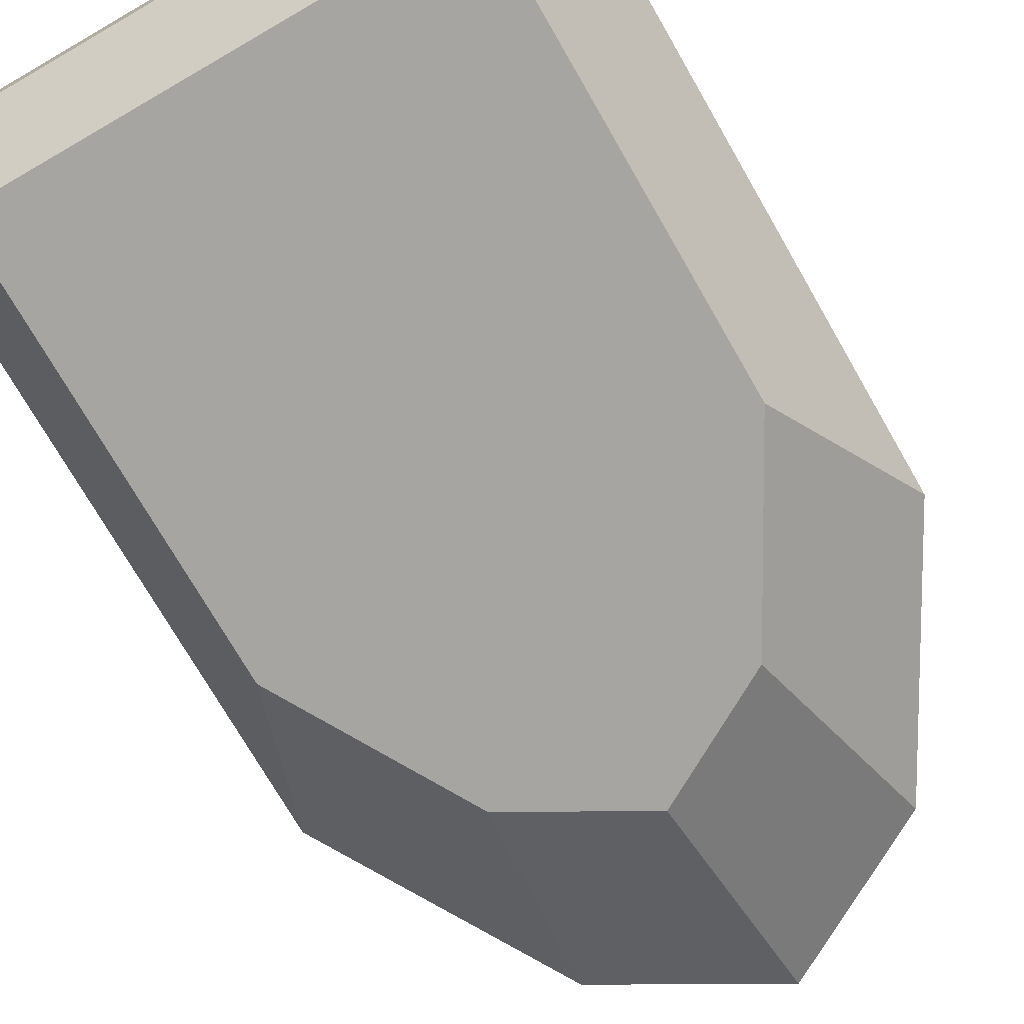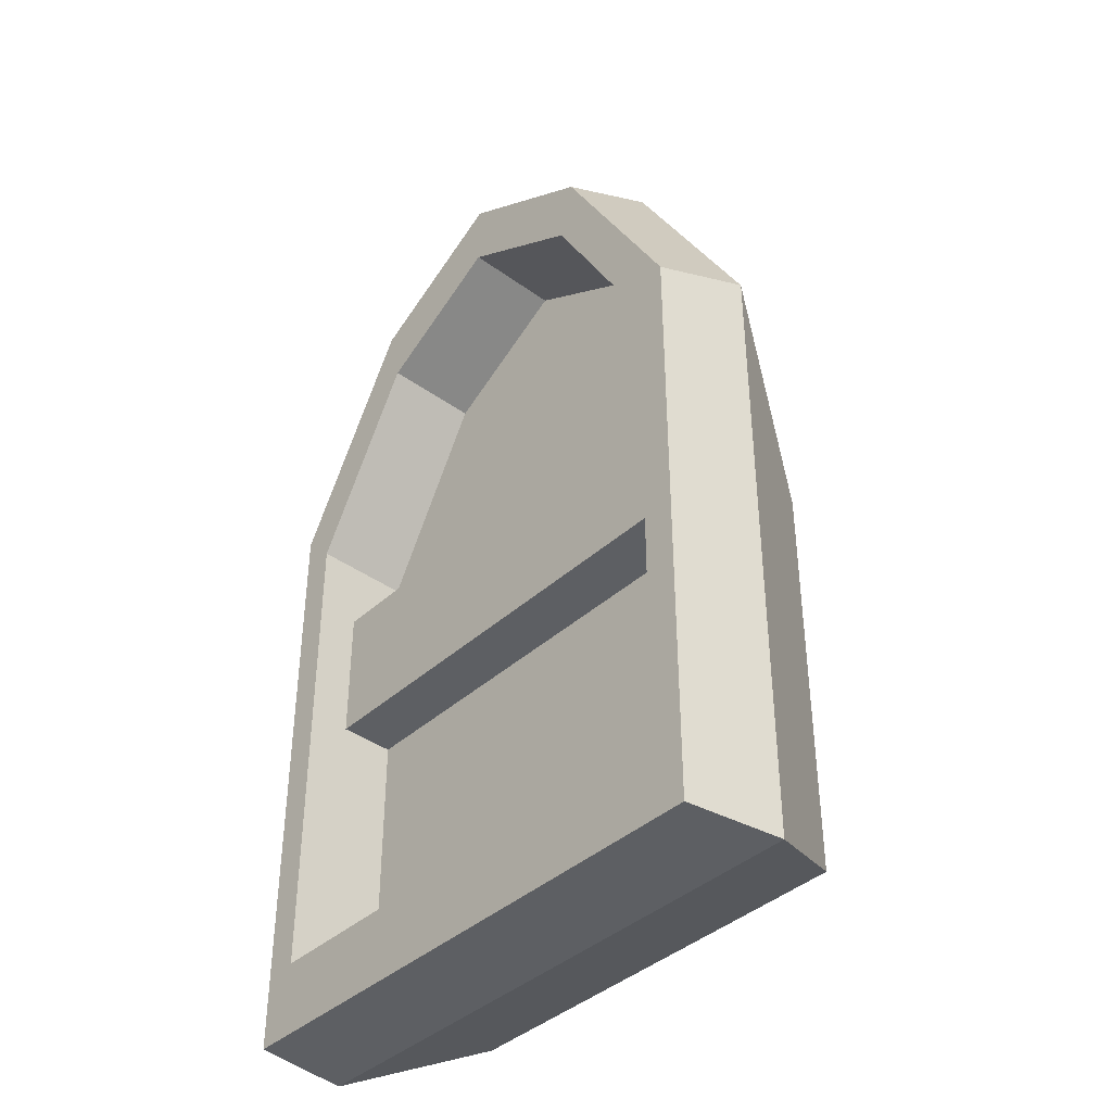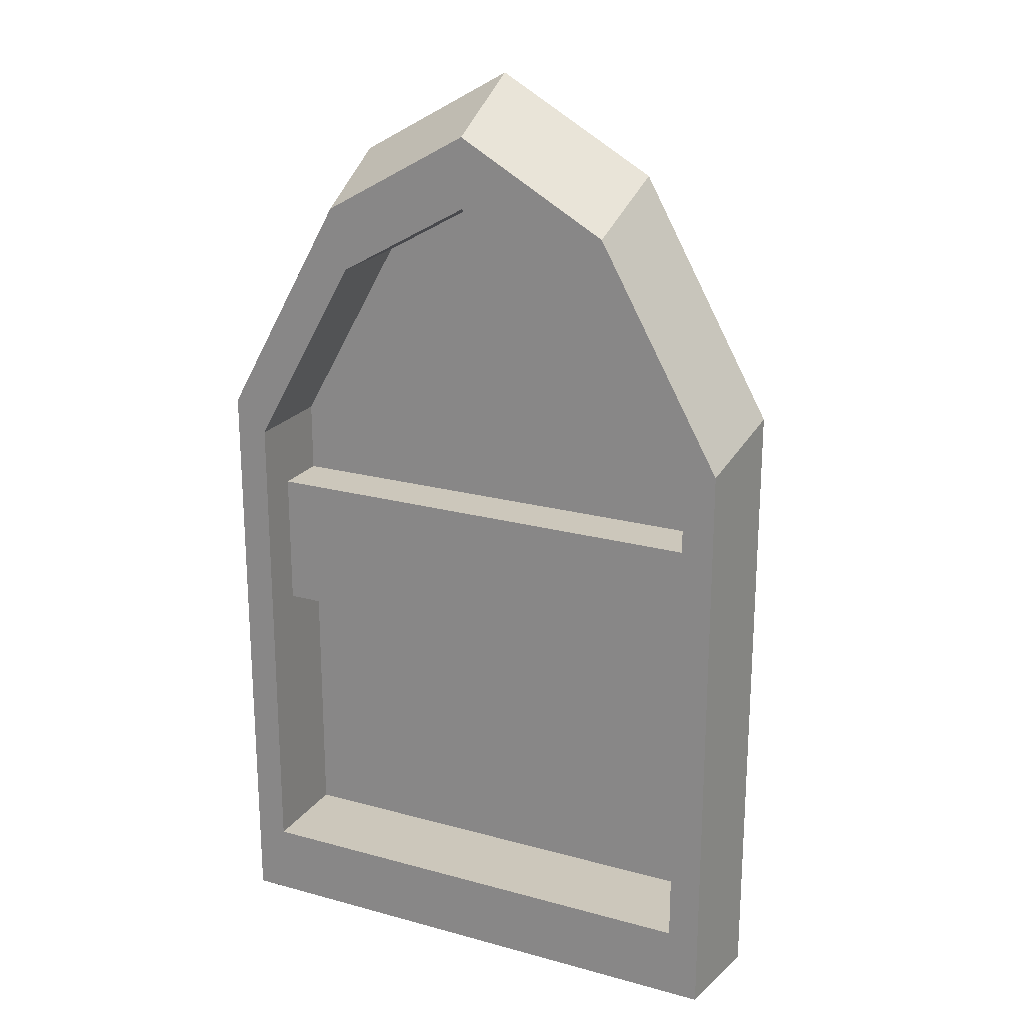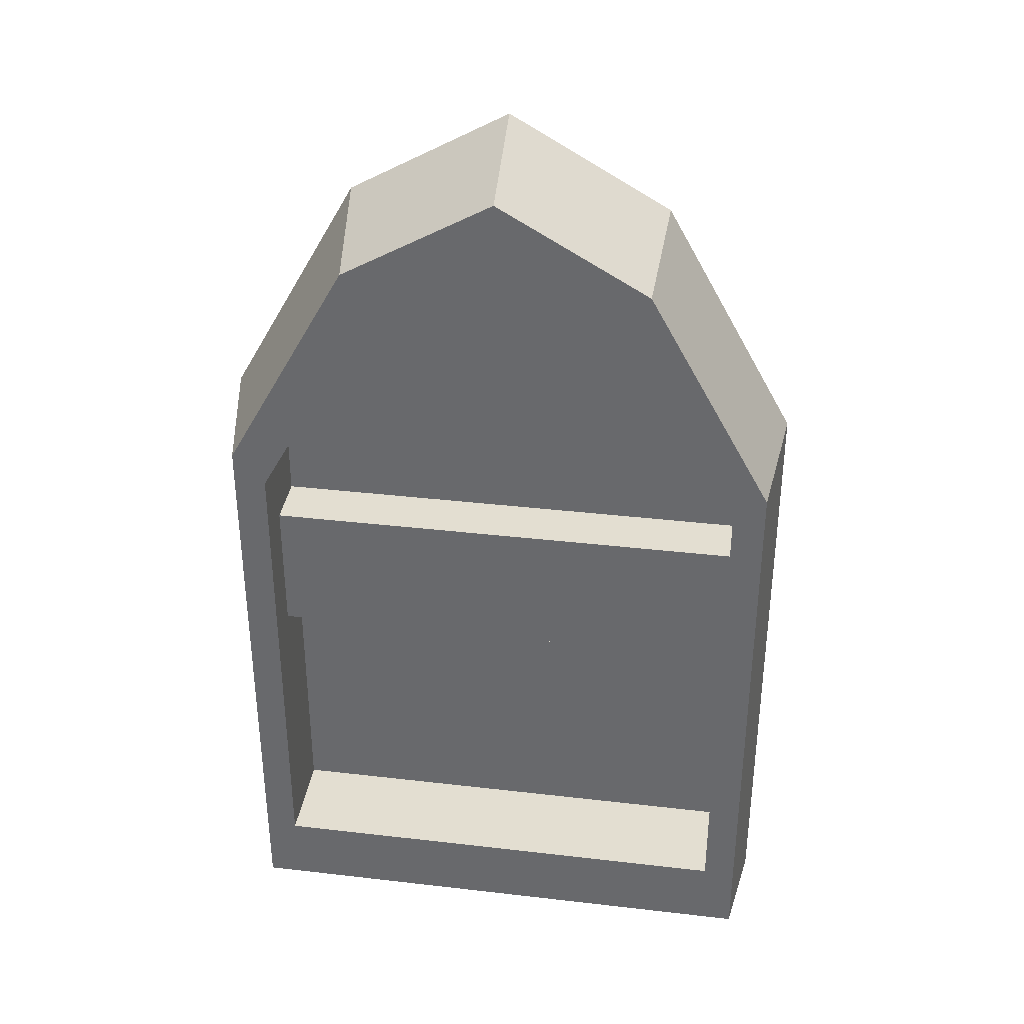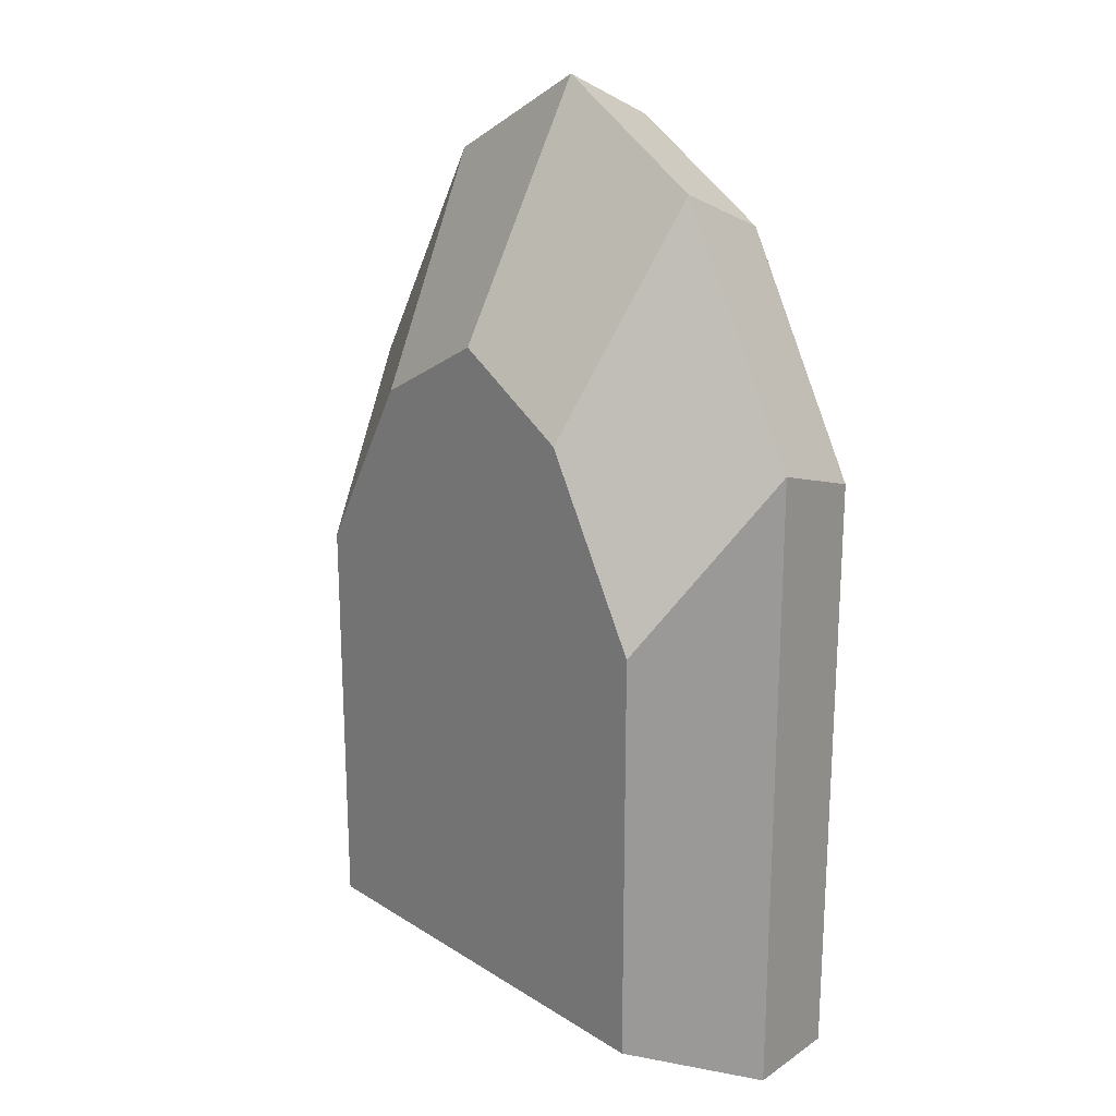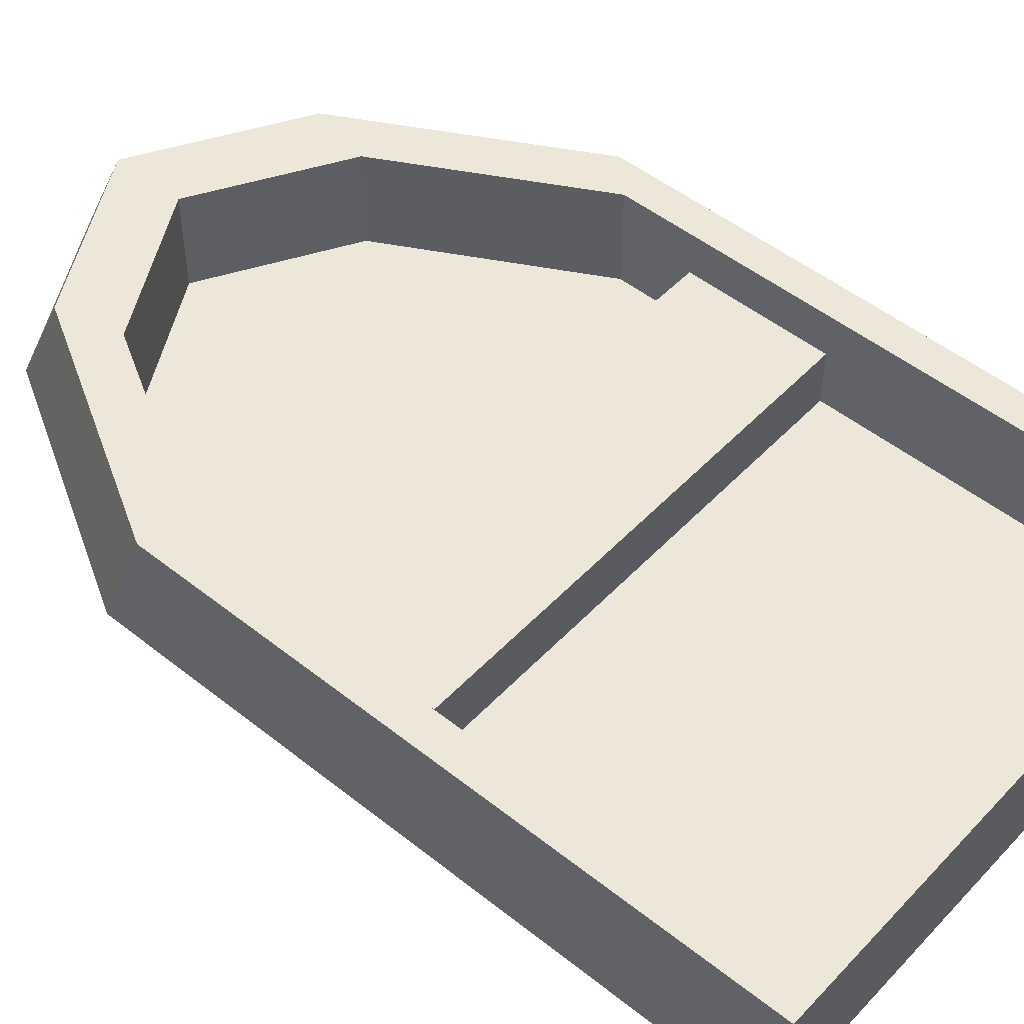
<metadata>
{"format":"obj","ext":"obj","renderer":"f3d","projection":"perspective","resolution":1024,"background":"white","views":[{"elev":-73.9,"azim":-150.0,"up":"+Y"},{"elev":-39.8,"azim":-131.8,"up":"+Z"},{"elev":21.6,"azim":-154.1,"up":"+Z"},{"elev":36.0,"azim":-171.3,"up":"+Z"},{"elev":20.9,"azim":48.2,"up":"+Z"},{"elev":49.9,"azim":131.2,"up":"+Y"}]}
</metadata>
<code>
g Mesh1 Group1 Model
v -0.75 0.4 -1.228
v -0.75 0.57 -0.3455
v -0.75 0.4 -0.3455
f 1 2 3
v -0.75 0.7 -1.228
f 4 2 1
v -0.75 0.57 0.08454
f 4 5 2
v -0.75 0.7 0.3044
f 6 5 4
v -0.75 0.4 0.08454
f 6 7 5
v -0.75 0.4 0.3044
f 7 6 8
v -0.4175 0.7 0.8995
f 9 8 6
v -0.4175 0.4 0.8995
f 8 9 10
v 2.888e-15 0.4 1.137
f 9 11 10
v 2.888e-15 0.7 1.137
f 11 9 12
v 2.888e-15 0.7 1.357
f 9 13 12
v -0.465 0.7 1.092
f 9 14 13
f 6 14 9
v -0.85 0.7 0.4029
f 6 15 14
v -0.85 0.7 -1.46
f 15 6 16
f 4 16 6
v 0.545 0.7 -1.46
f 16 4 17
v 0.75 0.7 -1.228
f 17 4 18
f 1 18 4
v 0.75 0.4 -1.228
f 18 1 19
v 0.75 0.4 -0.3455
f 1 20 19
f 20 1 3
f 8 1 3
v -0.8925 0.4 0.5036
f 8 21 1
v -0.4883 0.4 1.227
f 21 8 22
f 22 8 10
f 10 7 8
v 0.75 0.4 0.08454
f 7 10 23
f 23 10 11
v 5.775e-15 0.4 1.505
f 24 10 11
f 22 10 24
v -0.372 0 0.5513
f 25 24 22
v 0 0 0.7633
f 24 25 26
v 0.68 0 -1.29
f 25 27 26
v -0.68 0 -0
f 28 27 25
v -0.68 0 -1.29
f 27 28 29
v -0.8925 0.4 -1.46
f 28 30 29
f 30 28 21
f 28 22 21
f 22 28 25
f 14 21 22
f 21 14 15
f 15 30 21
f 30 15 16
v 0.8925 0.4 -1.46
f 16 31 30
v 0.85 0.7 -1.46
f 31 16 32
f 32 16 17
f 17 18 32
v 0.85 0.7 0.4029
f 32 18 33
v 0.75 0.7 0.3044
f 34 33 18
v 0.465 0.7 1.092
f 34 35 33
v 0.4175 0.7 0.8995
f 36 35 34
f 12 35 36
f 12 13 35
f 24 35 13
v 0.4883 0.4 1.227
f 35 24 37
v 0.372 0 0.5513
f 24 38 37
f 38 24 26
f 26 27 38
v 0.68 -9.024e-17 -0
f 38 27 39
f 31 39 27
v 0.8925 0.4 0.5036
f 39 31 40
v 0.75 0.4 0.3044
f 40 41 31
f 37 41 40
v 0.4175 0.4 0.8995
f 37 42 41
f 24 42 37
f 24 11 42
f 12 42 11
f 42 12 36
f 34 42 36
f 42 34 41
v 0.75 0.57 0.08454
f 34 43 41
f 43 34 18
v 0.75 0.57 -0.3455
f 43 18 44
f 44 18 20
f 20 18 19
f 19 31 20
f 1 31 19
f 1 30 31
f 30 1 21
f 27 30 31
f 30 27 29
f 20 31 23
f 23 31 41
f 23 41 43
f 23 42 41
f 23 11 42
f 43 7 23
f 7 43 5
f 43 2 5
f 2 43 44
f 20 2 44
f 2 20 3
f 20 7 3
f 7 20 23
f 8 3 7
f 40 35 37
f 35 40 33
f 31 33 40
f 33 31 32
f 37 39 40
f 39 37 38
f 13 22 24
f 22 13 14

</code>
